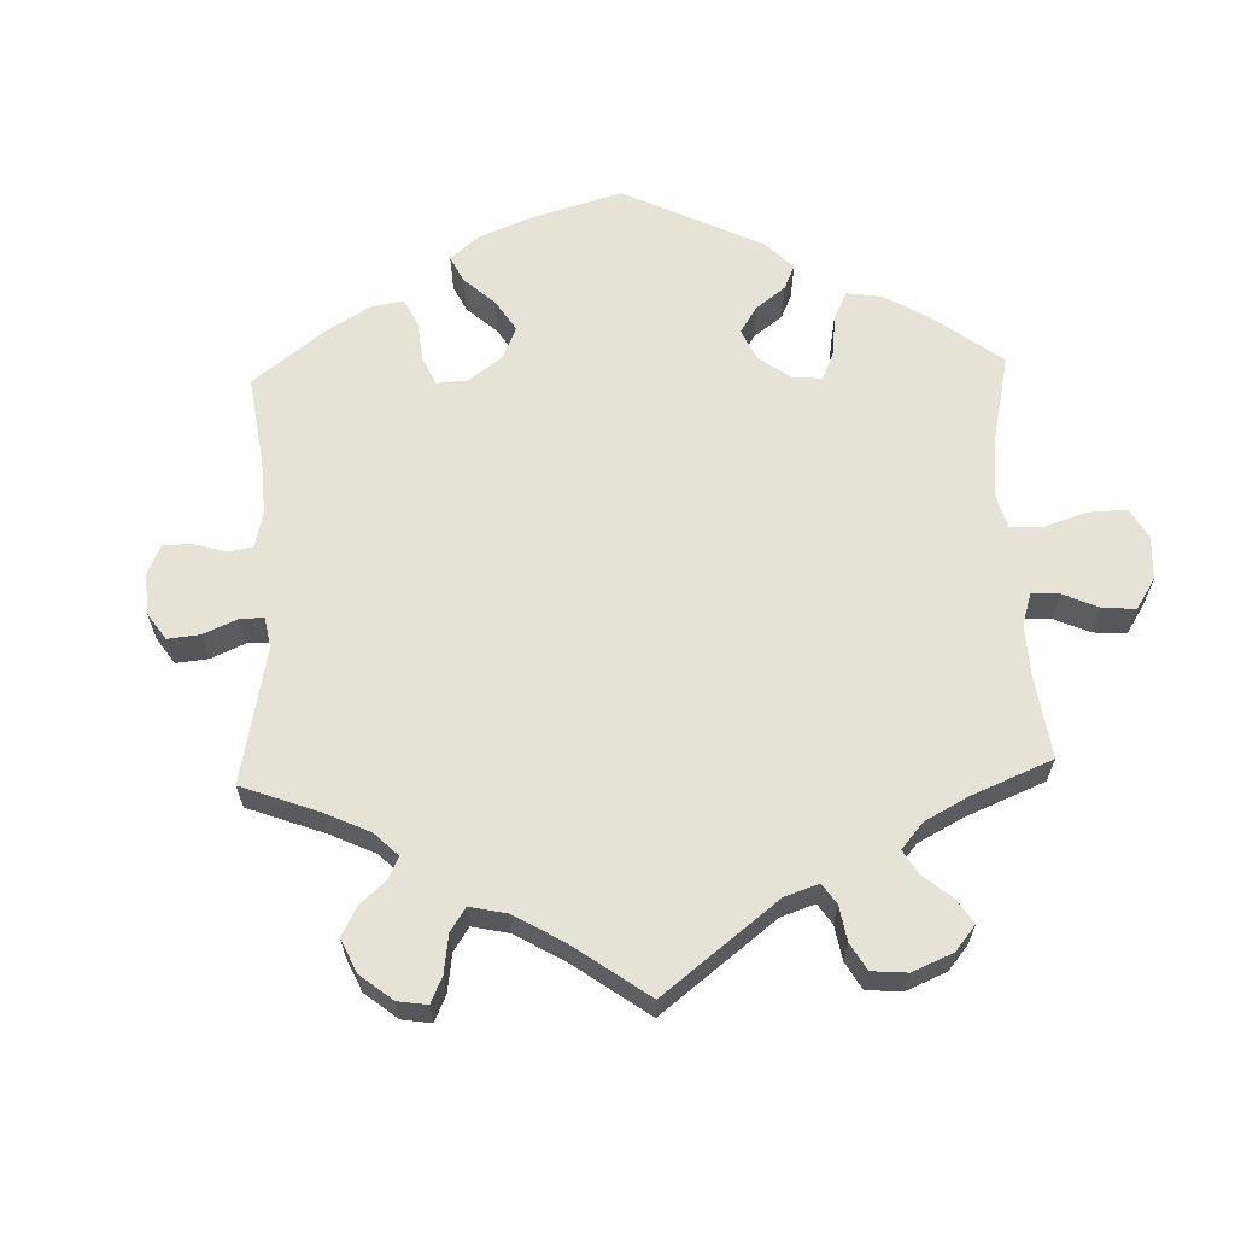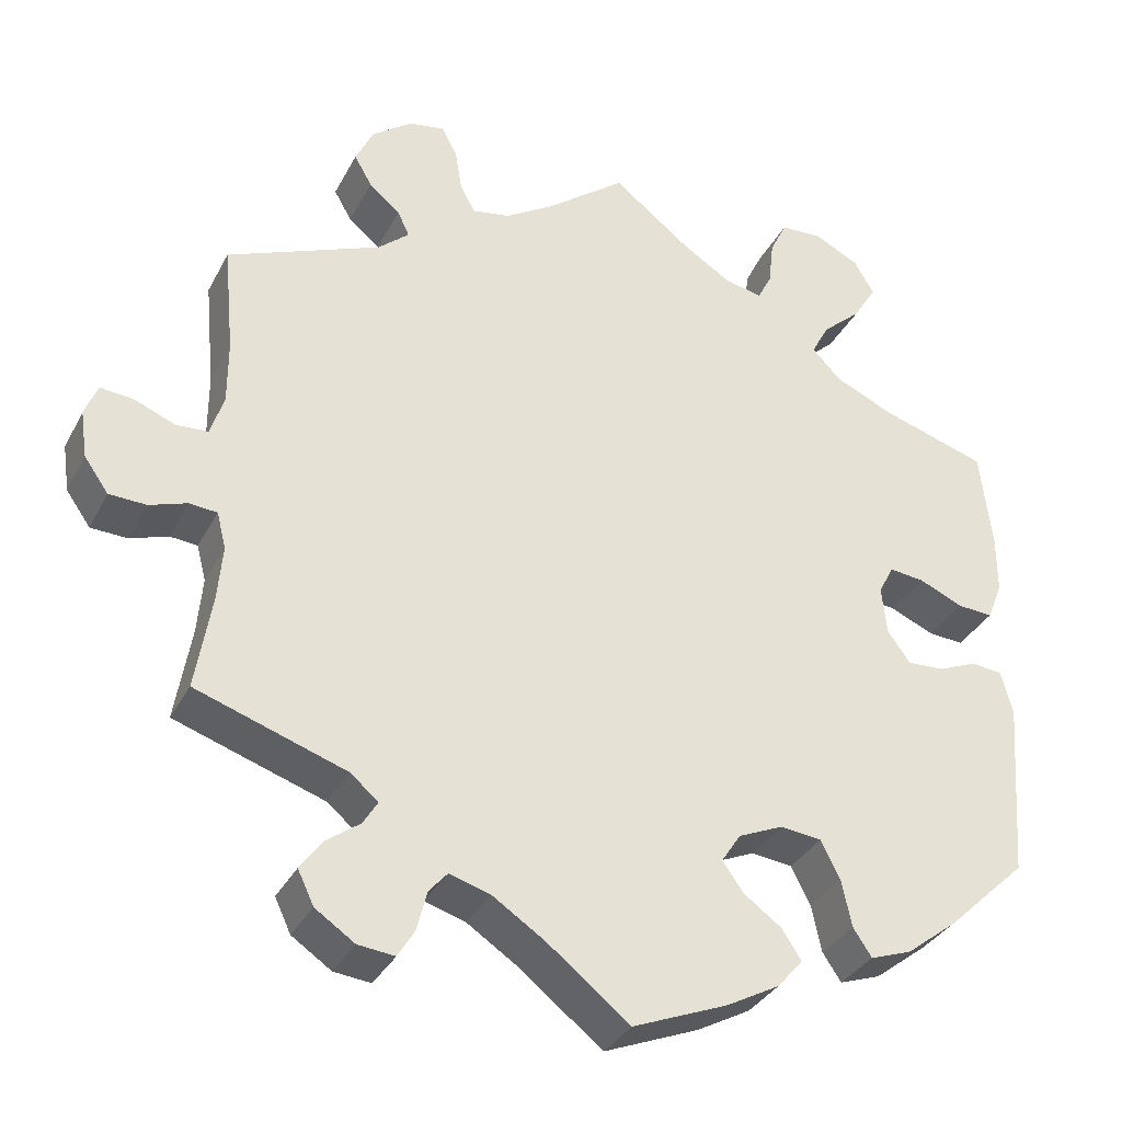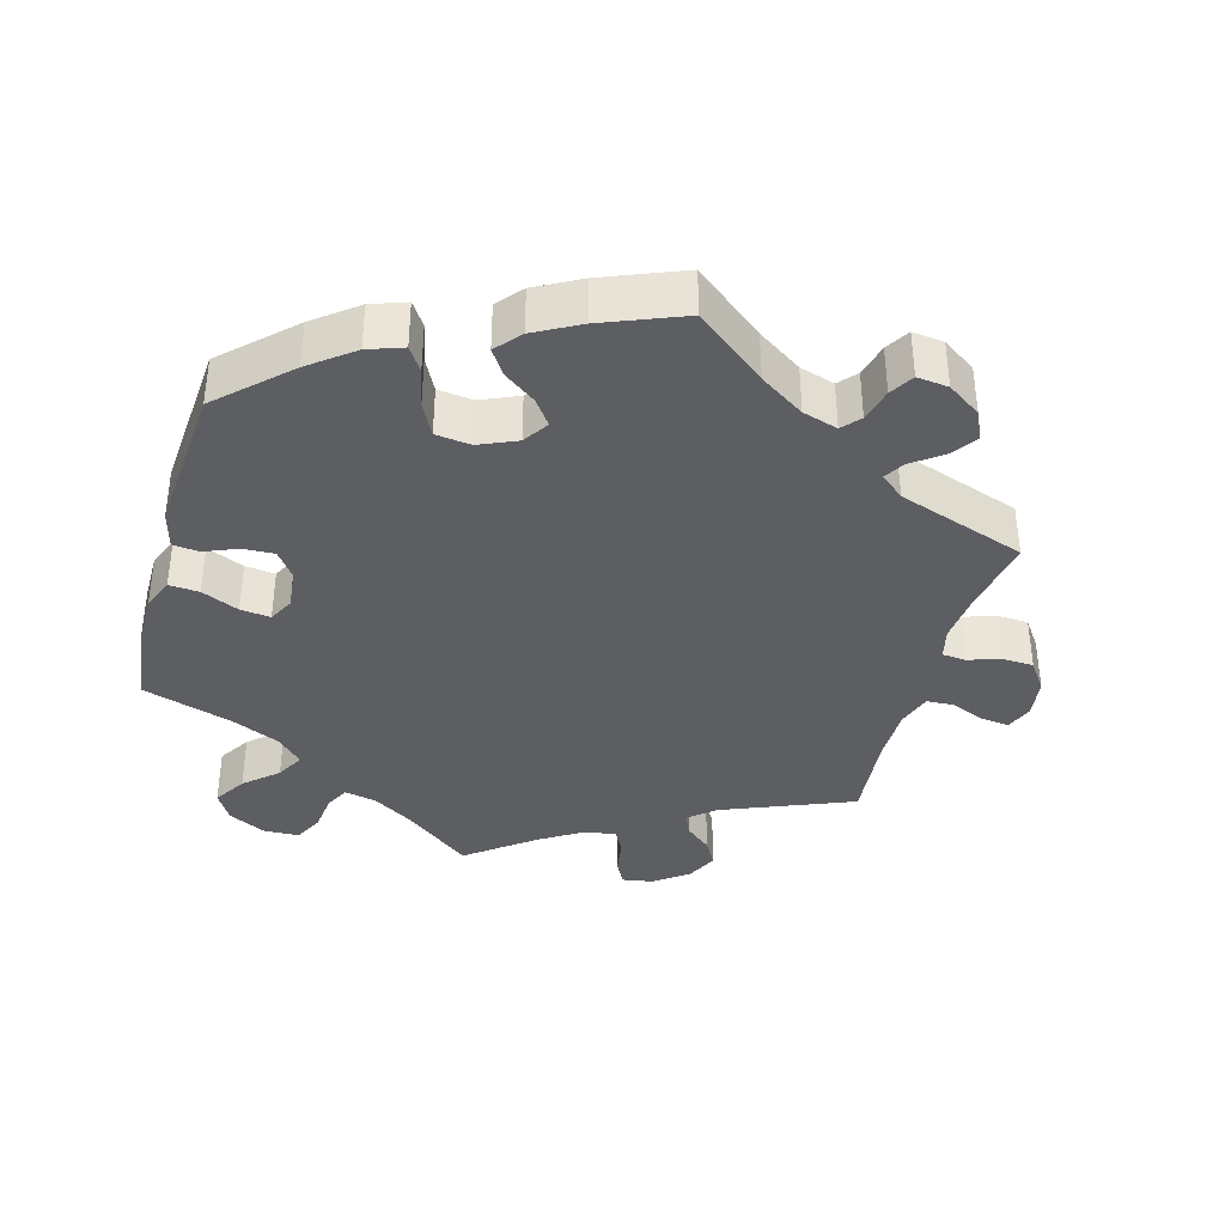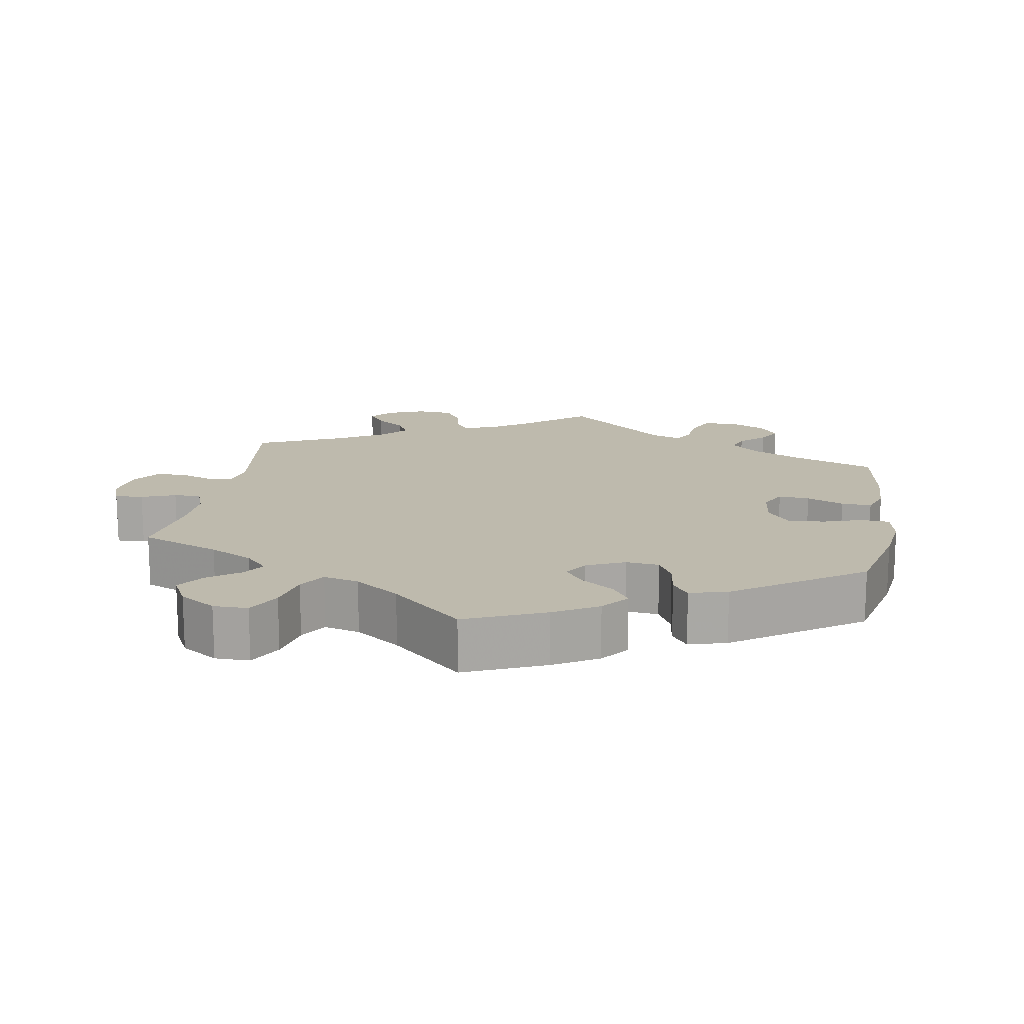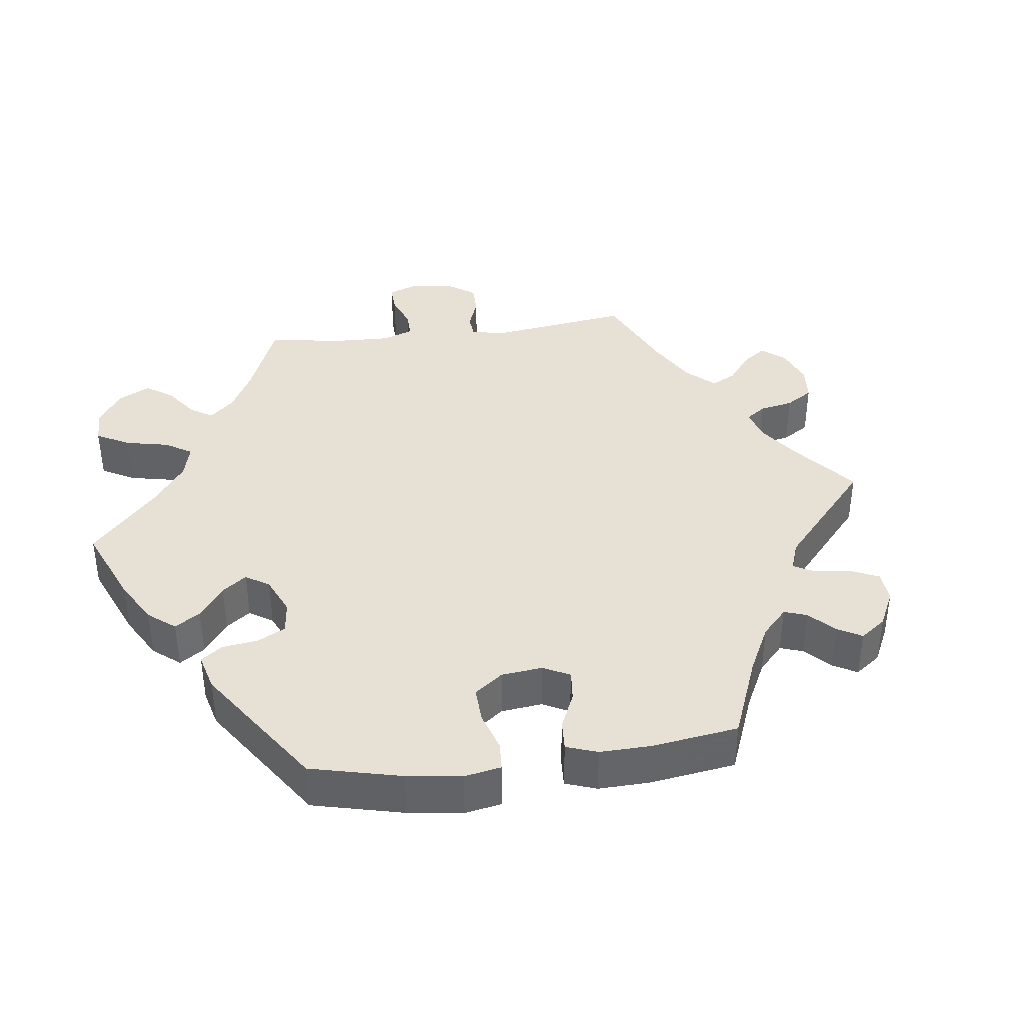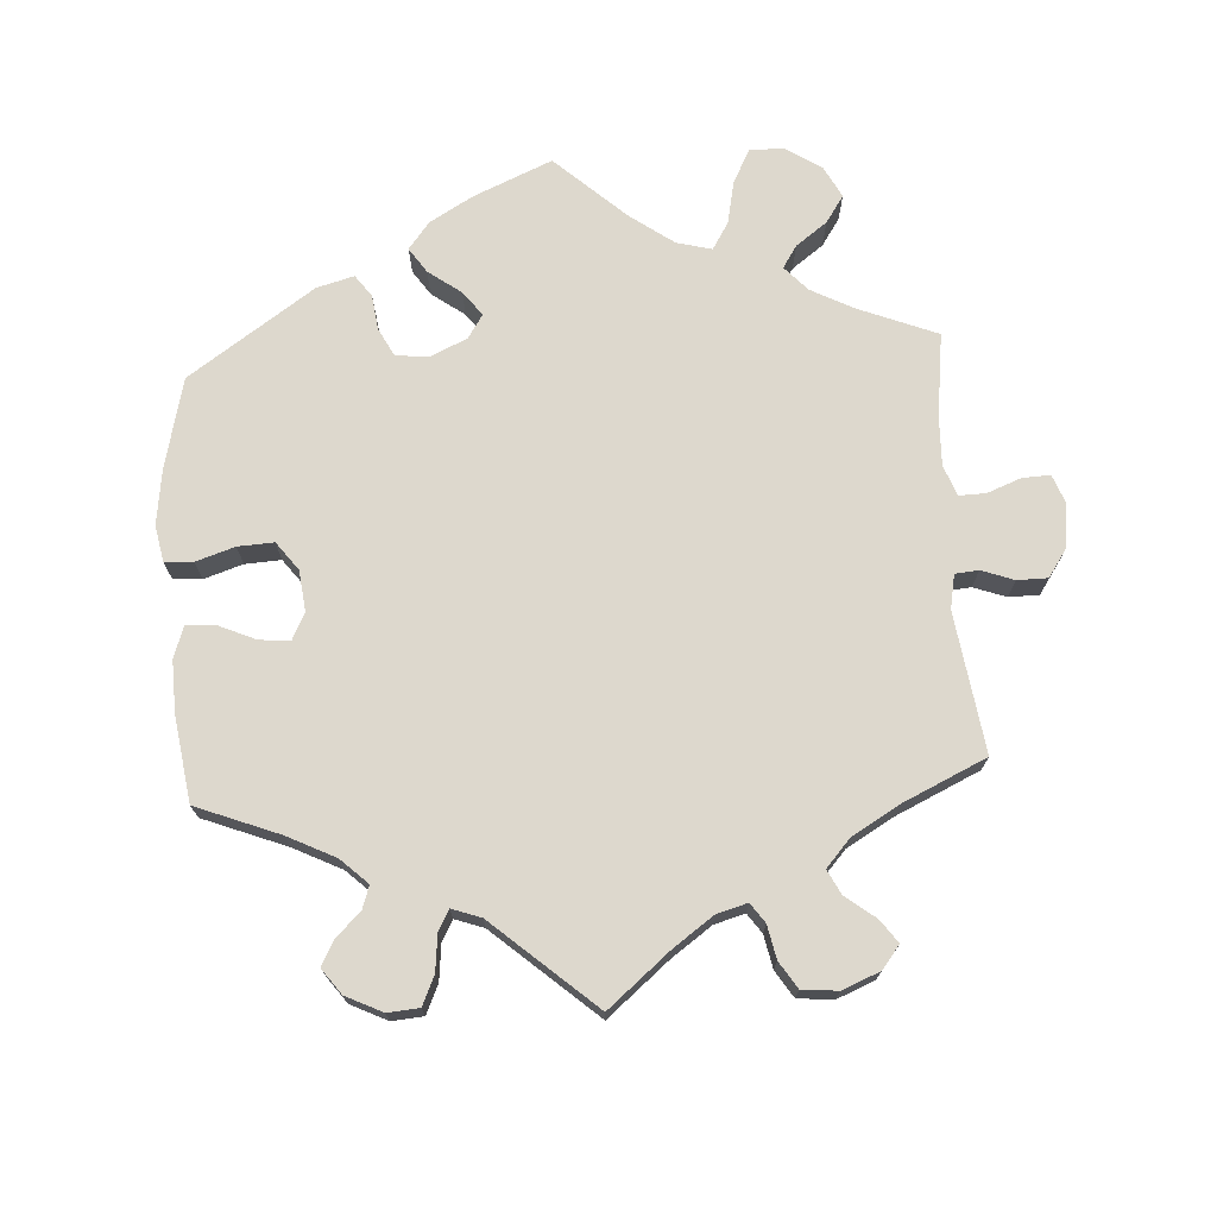
<metadata>
{"format":"obj","ext":"obj","renderer":"f3d","projection":"perspective","resolution":1024,"background":"white","views":[{"elev":63.2,"azim":-62.0,"up":"+Y"},{"elev":-33.5,"azim":-24.1,"up":"+Z"},{"elev":-37.4,"azim":164.4,"up":"+Y"},{"elev":15.4,"azim":69.5,"up":"+Y"},{"elev":39.0,"azim":142.6,"up":"+Y"},{"elev":72.2,"azim":-123.6,"up":"+Y"}]}
</metadata>
<code>
v -0.318 0.07 0.363
v -0.281 0.07 0.395
v -0.295 0.07 0.425
v -0.332 0.07 0.456
v -0.353 0.07 0.493
v -0.332 0.07 0.537
v -0.284 0.07 0.573
v -0.241 0.07 0.58
v -0.223 0.07 0.545
v -0.215 0.07 0.495
v -0.197 0.07 0.462
v -0.152 0.07 0.47
v -0.094 0.07 0.506
v 0 0.07 0.578
v 0.093 0.07 0.505
v 0.15 0.07 0.469
v 0.195 0.07 0.459
v 0.212 0.07 0.492
v 0.218 0.07 0.546
v 0.238 0.07 0.587
v 0.288 0.07 0.589
v 0.341 0.07 0.562
v 0.365 0.07 0.521
v 0.337 0.07 0.476
v 0.291 0.07 0.435
v 0.27 0.07 0.396
v 0.305 0.07 0.36
v 0.374 0.07 0.329
v 0.5 0.07 0.289
v 0.514 0.07 0.171
v 0.514 0.07 0.101
v 0.496 0.07 0.056
v 0.454 0.07 0.059
v 0.402 0.07 0.082
v 0.36 0.07 0.087
v 0.342 0.07 0.052
v 0.348 0.07 -0.005
v 0.375 0.07 -0.042
v 0.419 0.07 -0.04
v 0.465 0.07 -0.021
v 0.502 0.07 -0.025
v 0.516 0.07 -0.077
v 0.5 0.07 -0.289
v 0.405 0.07 -0.379
v 0.344 0.07 -0.426
v 0.295 0.07 -0.443
v 0.273 0.07 -0.41
v 0.261 0.07 -0.354
v 0.238 0.07 -0.309
v 0.189 0.07 -0.303
v 0.136 0.07 -0.326
v 0.113 0.07 -0.361
v 0.138 0.07 -0.396
v 0.183 0.07 -0.429
v 0.206 0.07 -0.464
v 0.176 0.07 -0.499
v 0.113 0.07 -0.533
v 0 0.07 -0.578
v -0.098 0.07 -0.5
v -0.16 0.07 -0.459
v -0.209 0.07 -0.444
v -0.231 0.07 -0.469
v -0.243 0.07 -0.516
v -0.263 0.07 -0.549
v -0.307 0.07 -0.544
v -0.354 0.07 -0.512
v -0.373 0.07 -0.472
v -0.347 0.07 -0.436
v -0.306 0.07 -0.406
v -0.289 0.07 -0.378
v -0.322 0.07 -0.35
v -0.501 0.07 -0.289
v -0.482 0.07 -0.177
v -0.476 0.07 -0.11
v -0.487 0.07 -0.067
v -0.52 0.07 -0.064
v -0.565 0.07 -0.079
v -0.609 0.07 -0.077
v -0.638 0.07 -0.036
v -0.646 0.07 0.02
v -0.631 0.07 0.058
v -0.592 0.07 0.054
v -0.543 0.07 0.034
v -0.505 0.07 0.036
v -0.489 0.07 0.085
v -0.489 0.07 0.161
v -0.501 0.07 0.289
v -0.318 0 0.363
v -0.281 0 0.395
v -0.295 0 0.425
v -0.332 0 0.456
v -0.353 0 0.493
v -0.332 0 0.537
v -0.284 0 0.573
v -0.241 0 0.58
v -0.223 0 0.545
v -0.215 0 0.495
v -0.197 0 0.462
v -0.152 0 0.47
v -0.094 0 0.506
v 0 0 0.578
v 0.093 0 0.505
v 0.15 0 0.469
v 0.195 0 0.459
v 0.212 0 0.492
v 0.218 0 0.546
v 0.238 0 0.587
v 0.288 0 0.589
v 0.341 0 0.562
v 0.365 0 0.521
v 0.337 0 0.476
v 0.291 0 0.435
v 0.27 0 0.396
v 0.305 0 0.36
v 0.374 0 0.329
v 0.5 0 0.289
v 0.514 0 0.171
v 0.514 0 0.101
v 0.496 0 0.056
v 0.454 0 0.059
v 0.402 0 0.082
v 0.36 0 0.087
v 0.342 0 0.052
v 0.348 0 -0.005
v 0.375 0 -0.042
v 0.419 0 -0.04
v 0.465 0 -0.021
v 0.502 0 -0.025
v 0.516 0 -0.077
v 0.5 0 -0.289
v 0.405 0 -0.379
v 0.344 0 -0.426
v 0.295 0 -0.443
v 0.273 0 -0.41
v 0.261 0 -0.354
v 0.238 0 -0.309
v 0.189 0 -0.303
v 0.136 0 -0.326
v 0.113 0 -0.361
v 0.138 0 -0.396
v 0.183 0 -0.429
v 0.206 0 -0.464
v 0.176 0 -0.499
v 0.113 0 -0.533
v 0 0 -0.578
v -0.098 0 -0.5
v -0.16 0 -0.459
v -0.209 0 -0.444
v -0.231 0 -0.469
v -0.243 0 -0.516
v -0.263 0 -0.549
v -0.307 0 -0.544
v -0.354 0 -0.512
v -0.373 0 -0.472
v -0.347 0 -0.436
v -0.306 0 -0.406
v -0.289 0 -0.378
v -0.322 0 -0.35
v -0.501 0 -0.289
v -0.482 0 -0.177
v -0.476 0 -0.11
v -0.487 0 -0.067
v -0.52 0 -0.064
v -0.565 0 -0.079
v -0.609 0 -0.077
v -0.638 0 -0.036
v -0.646 0 0.02
v -0.631 0 0.058
v -0.592 0 0.054
v -0.543 0 0.034
v -0.505 0 0.036
v -0.489 0 0.085
v -0.489 0 0.161
v -0.501 0 0.289
f 86 87 1
f 85 86 1 2
f 84 85 2
f 80 81 82 83
f 80 83 84
f 79 80 84
f 76 77 78 79
f 75 76 79 84
f 74 75 84 2
f 71 72 73
f 70 71 73 74
f 66 67 68 69
f 66 69 70
f 65 66 70
f 62 63 64 65
f 61 62 65 70
f 60 61 70 74
f 56 57 58 59
f 53 54 55 56
f 52 53 56 59
f 51 52 59 60
f 45 46 47 48
f 45 48 49
f 44 45 49
f 43 44 49
f 42 43 49 50
f 39 40 41 42
f 38 39 42 50
f 31 32 33 34
f 31 34 35
f 28 29 30 31
f 27 28 31 35
f 26 27 35 36
f 22 23 24 25
f 22 25 26
f 21 22 26
f 18 19 20 21
f 17 18 21 26
f 16 17 26 36
f 13 14 15
f 12 13 15 16
f 11 12 16 36
f 7 8 9 10
f 7 10 11
f 6 7 11
f 3 4 5 6
f 2 3 6 11
f 51 60 74 2
f 37 38 50 51
f 36 37 51
f 2 11 36 51
f 88 174 173
f 89 88 173 172
f 89 172 171
f 170 169 168 167
f 171 170 167
f 171 167 166
f 166 165 164 163
f 171 166 163 162
f 89 171 162 161
f 160 159 158
f 161 160 158 157
f 156 155 154 153
f 157 156 153
f 157 153 152
f 152 151 150 149
f 157 152 149 148
f 161 157 148 147
f 146 145 144 143
f 143 142 141 140
f 146 143 140 139
f 147 146 139 138
f 135 134 133 132
f 136 135 132
f 136 132 131
f 136 131 130
f 137 136 130 129
f 129 128 127 126
f 137 129 126 125
f 121 120 119 118
f 122 121 118
f 118 117 116 115
f 122 118 115 114
f 123 122 114 113
f 112 111 110 109
f 113 112 109
f 113 109 108
f 108 107 106 105
f 113 108 105 104
f 123 113 104 103
f 102 101 100
f 103 102 100 99
f 123 103 99 98
f 97 96 95 94
f 98 97 94
f 98 94 93
f 93 92 91 90
f 98 93 90 89
f 89 161 147 138
f 138 137 125 124
f 138 124 123
f 138 123 98 89
f 1 88 89 2
f 2 89 90 3
f 3 90 91 4
f 4 91 92 5
f 5 92 93 6
f 6 93 94 7
f 7 94 95 8
f 8 95 96 9
f 9 96 97 10
f 10 97 98 11
f 11 98 99 12
f 12 99 100 13
f 13 100 101 14
f 14 101 102 15
f 15 102 103 16
f 16 103 104 17
f 17 104 105 18
f 18 105 106 19
f 19 106 107 20
f 20 107 108 21
f 21 108 109 22
f 22 109 110 23
f 23 110 111 24
f 24 111 112 25
f 25 112 113 26
f 26 113 114 27
f 27 114 115 28
f 28 115 116 29
f 29 116 117 30
f 30 117 118 31
f 31 118 119 32
f 32 119 120 33
f 33 120 121 34
f 34 121 122 35
f 35 122 123 36
f 36 123 124 37
f 37 124 125 38
f 38 125 126 39
f 39 126 127 40
f 40 127 128 41
f 41 128 129 42
f 42 129 130 43
f 43 130 131 44
f 44 131 132 45
f 45 132 133 46
f 46 133 134 47
f 47 134 135 48
f 48 135 136 49
f 49 136 137 50
f 50 137 138 51
f 51 138 139 52
f 52 139 140 53
f 53 140 141 54
f 54 141 142 55
f 55 142 143 56
f 56 143 144 57
f 57 144 145 58
f 58 145 146 59
f 59 146 147 60
f 60 147 148 61
f 61 148 149 62
f 62 149 150 63
f 63 150 151 64
f 64 151 152 65
f 65 152 153 66
f 66 153 154 67
f 67 154 155 68
f 68 155 156 69
f 69 156 157 70
f 70 157 158 71
f 71 158 159 72
f 72 159 160 73
f 73 160 161 74
f 74 161 162 75
f 75 162 163 76
f 76 163 164 77
f 77 164 165 78
f 78 165 166 79
f 79 166 167 80
f 80 167 168 81
f 81 168 169 82
f 82 169 170 83
f 83 170 171 84
f 84 171 172 85
f 85 172 173 86
f 86 173 174 87
f 87 174 88 1

</code>
